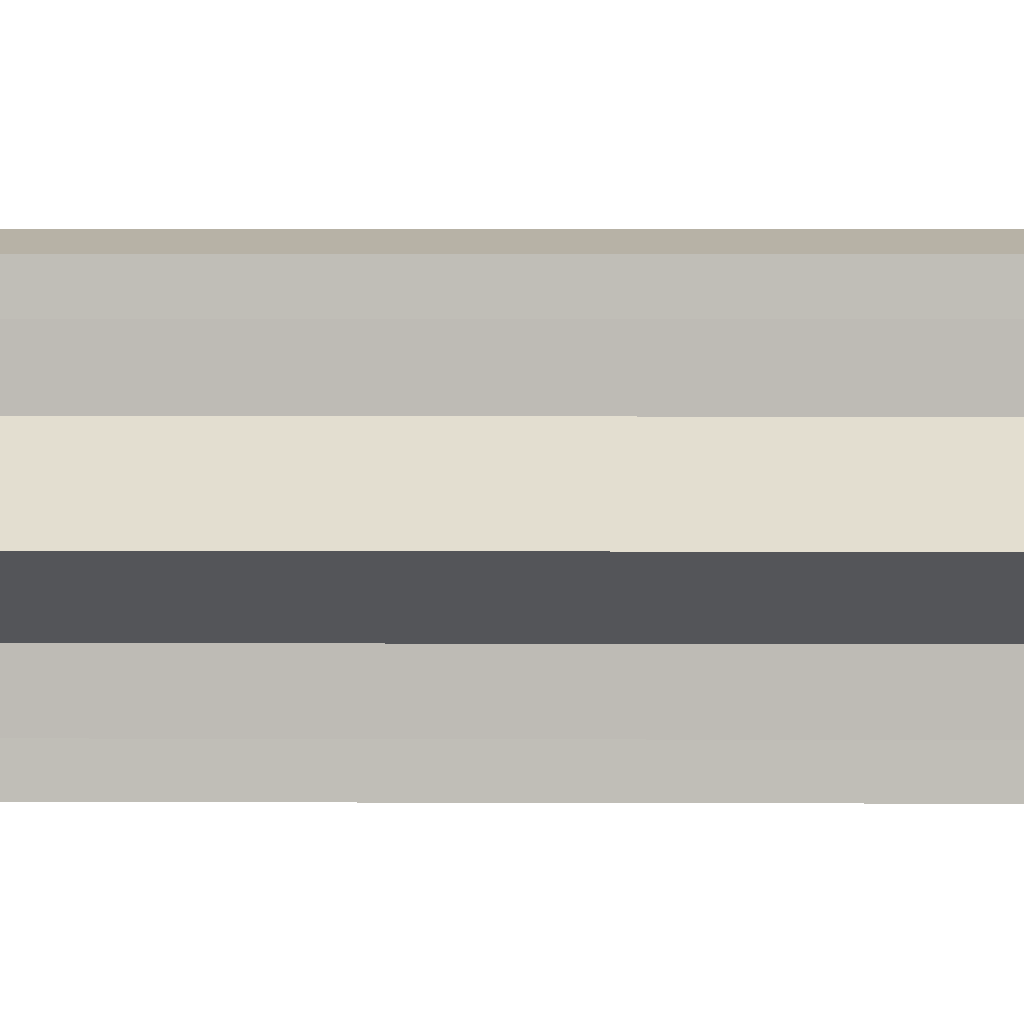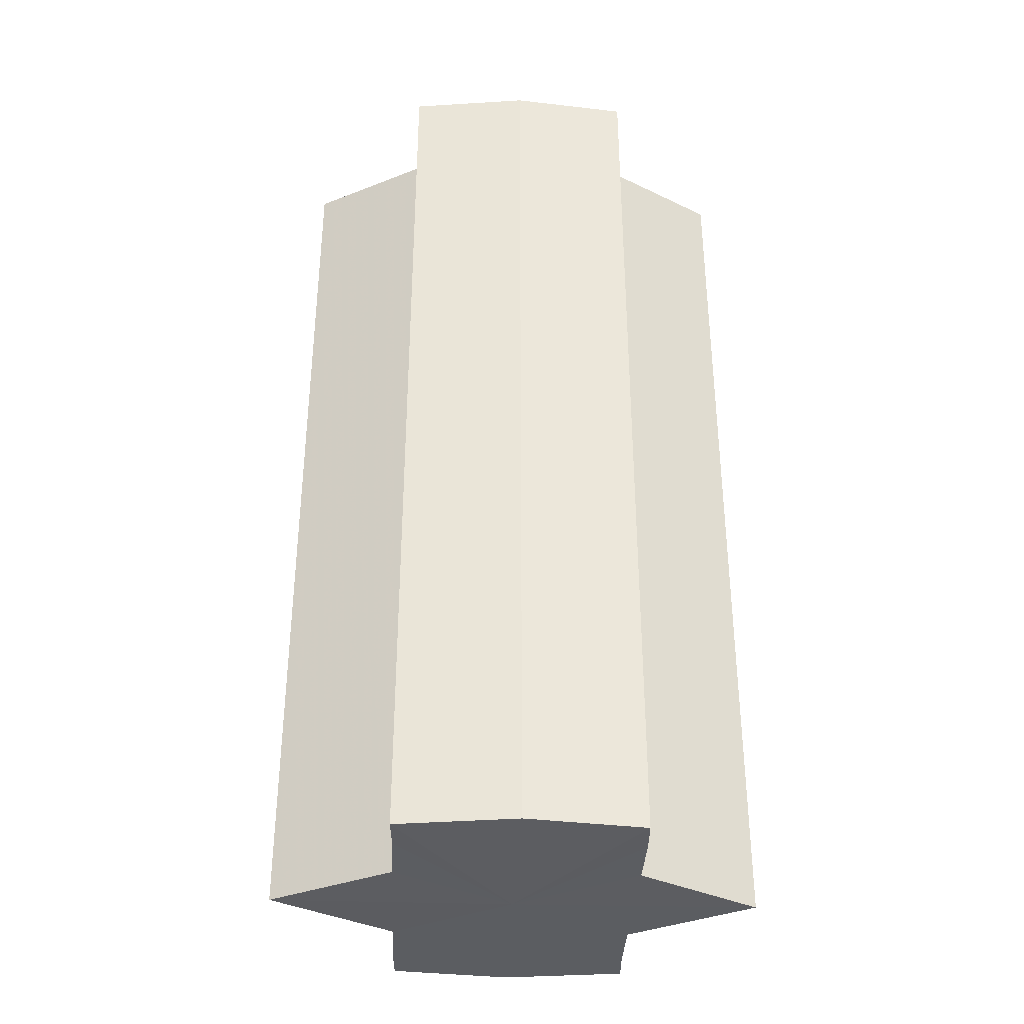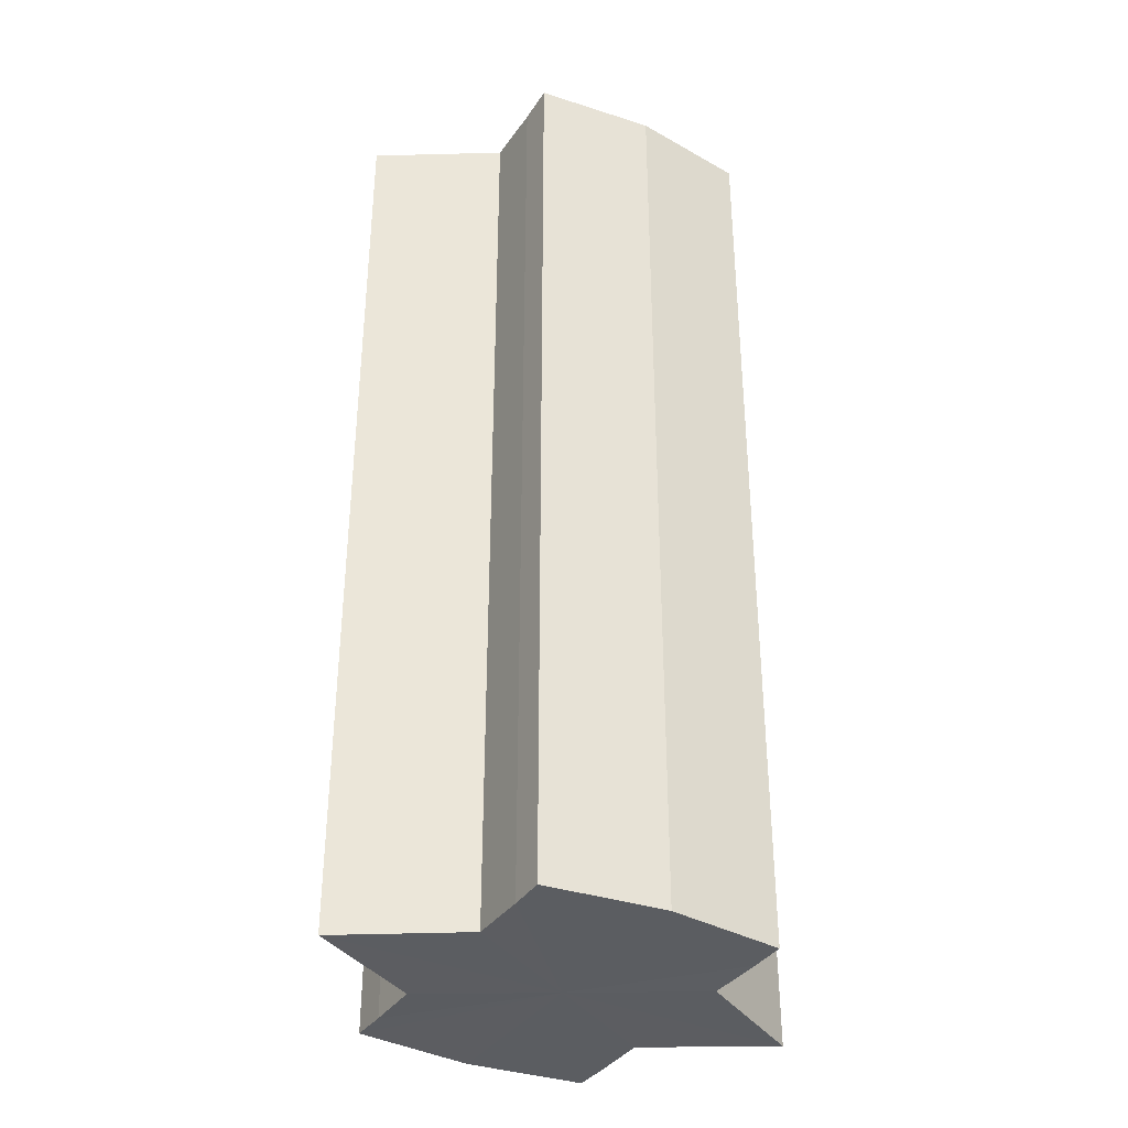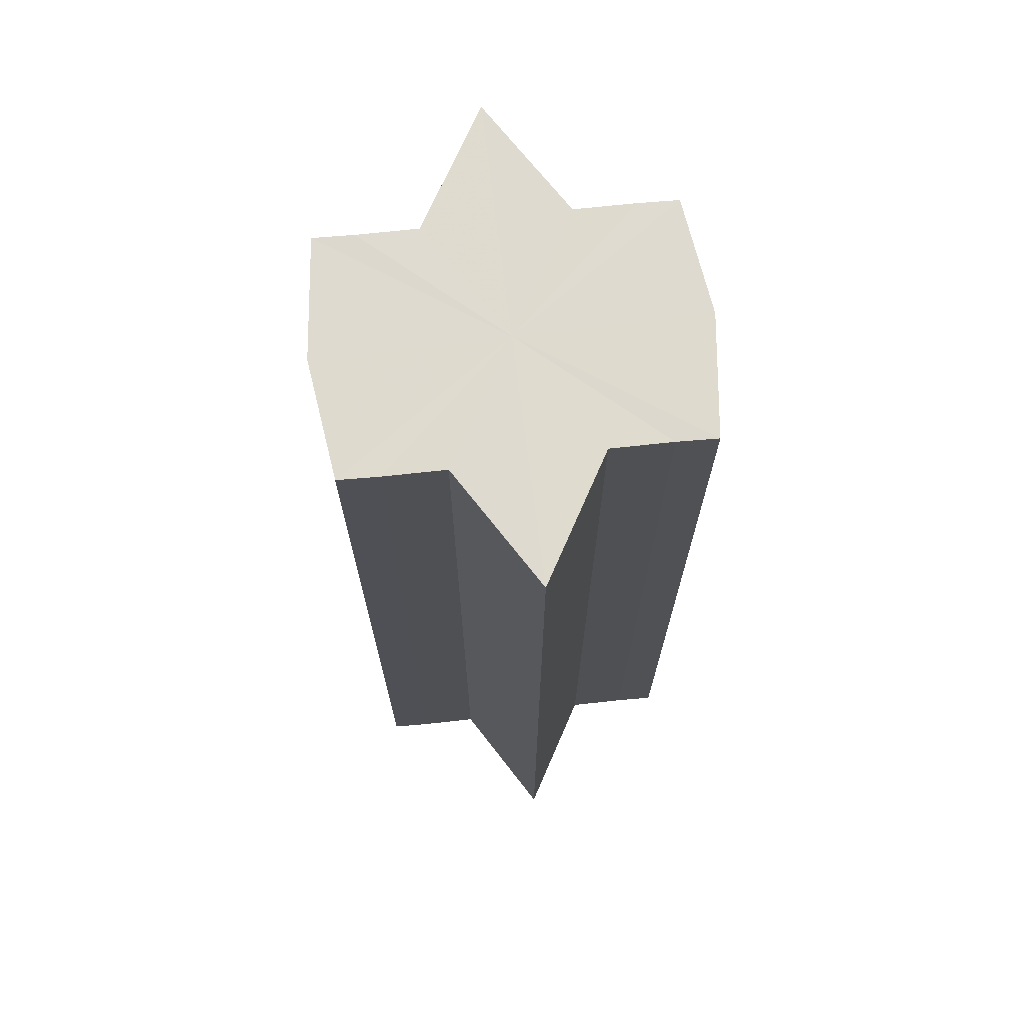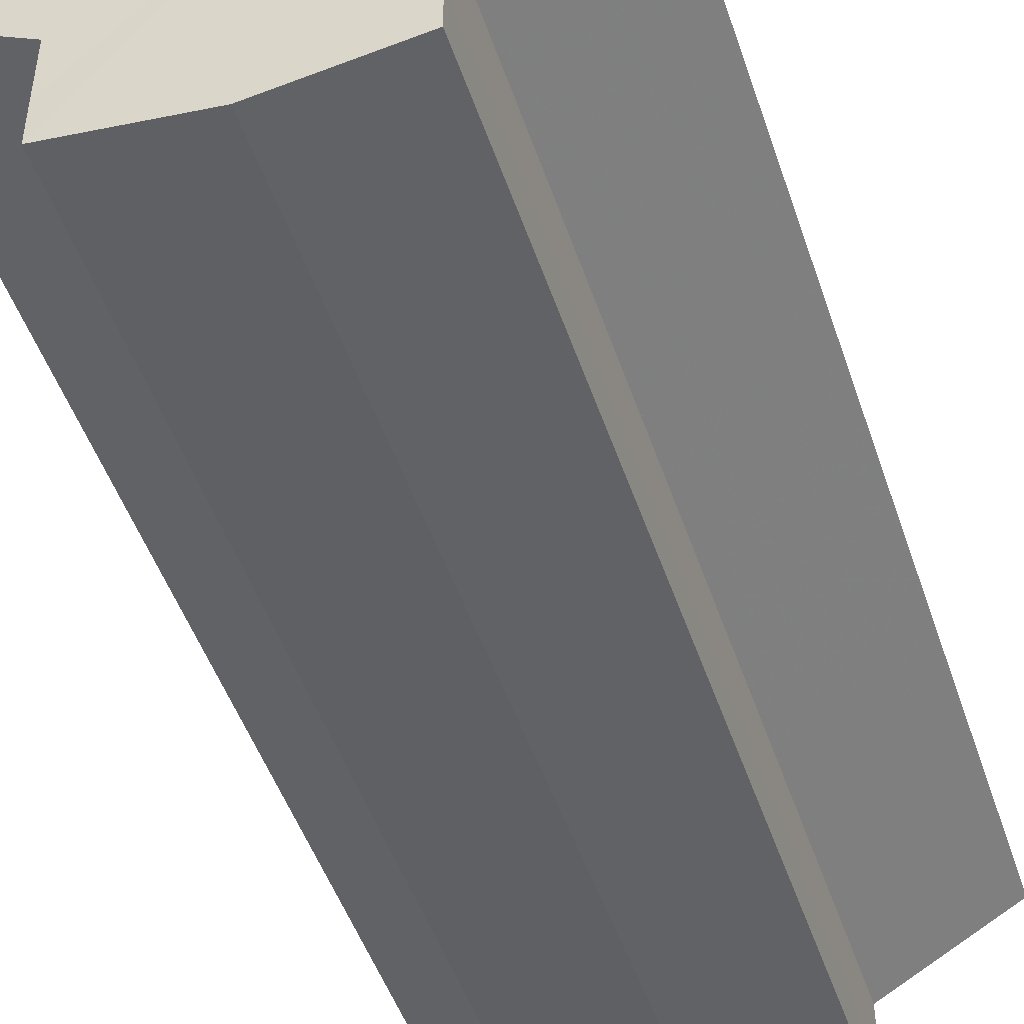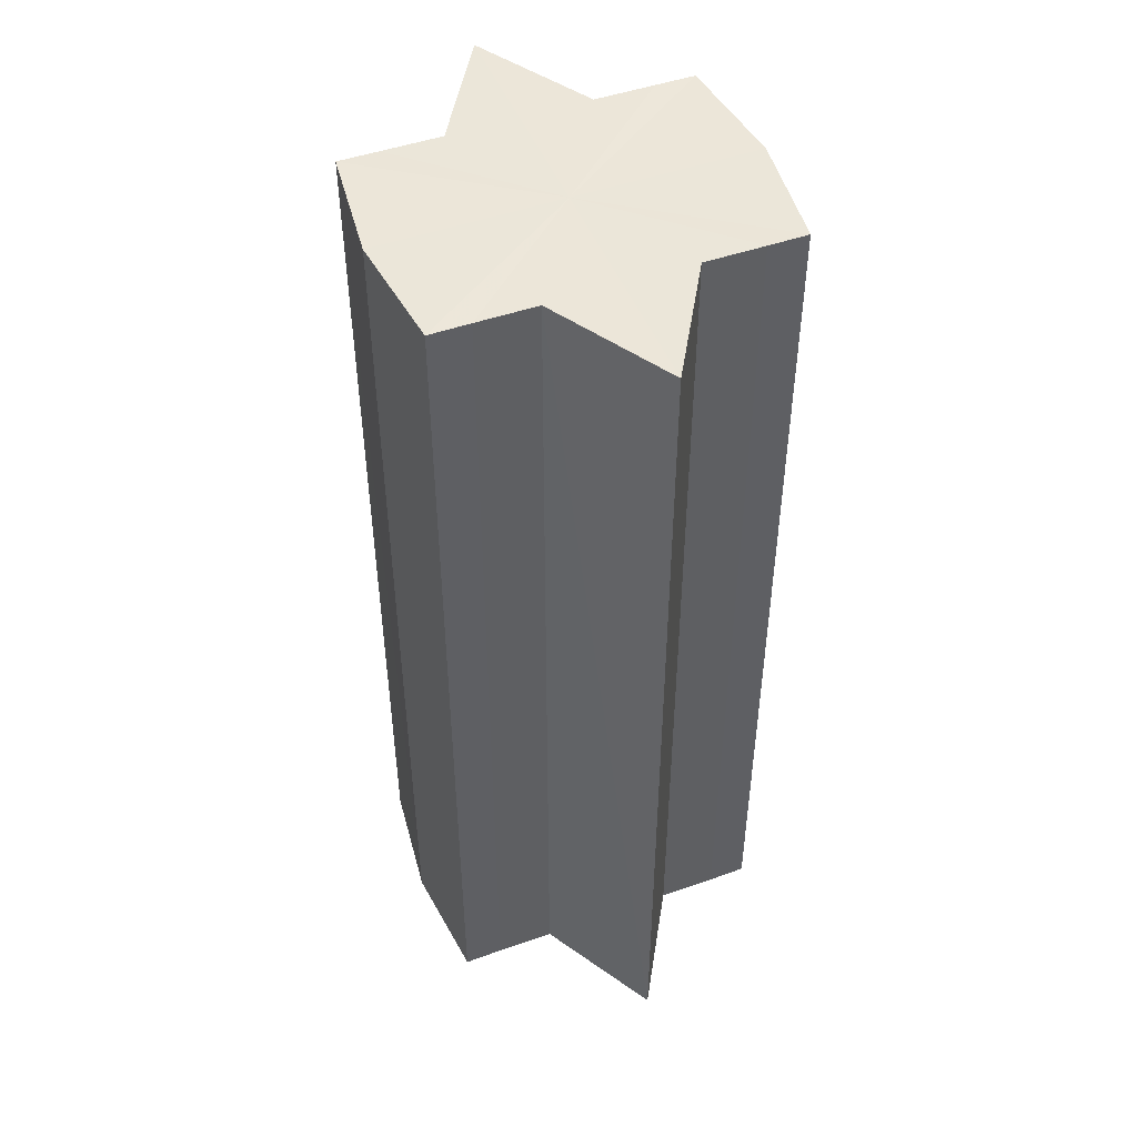
<metadata>
{"format":"obj","ext":"obj","renderer":"f3d","projection":"perspective","resolution":1024,"background":"white","views":[{"elev":5.5,"azim":-89.4,"up":"+Z"},{"elev":-35.8,"azim":177.7,"up":"+Y"},{"elev":-36.0,"azim":150.4,"up":"+Y"},{"elev":70.8,"azim":-97.0,"up":"+Y"},{"elev":-48.0,"azim":-161.9,"up":"+Z"},{"elev":48.5,"azim":68.5,"up":"+Y"}]}
</metadata>
<code>
o 2921
v 2211 1879 7.871
v 2211 1879 7.869
v 2211 1879 7.871
v 2211 1879 7.869
v 2211 1879 7.869
v 2211 1879 7.871
v 2211 1879 7.871
v 2211 1879 7.869
v 2211 1879 7.869
v 2211 1879 7.855
v 2211 1879 7.871
v 2211 1879 7.866
v 2211 1879 7.861
v 2211 1879 7.869
v 2211 1879 7.855
v 2211 1879 7.866
v 2211 1879 7.869
v 2211 1879 7.866
v 2211 1879 7.861
v 2211 1879 7.866
v 2211 1879 7.861
v 2211 1879 7.855
v 2211 1879 7.861
v 2211 1879 7.855
v 2211 1879 7.861
v 2211 1879 7.866
v 2211 1879 7.861
v 2211 1879 7.869
v 2211 1879 7.866
v 2211 1879 7.855
v 2211 1879 7.849
v 2211 1879 7.855
v 2211 1879 7.849
v 2211 1879 7.844
v 2211 1879 7.849
v 2211 1879 7.844
v 2211 1879 7.841
v 2211 1879 7.844
v 2211 1879 7.841
v 2211 1879 7.844
v 2211 1879 7.849
v 2211 1879 7.844
v 2211 1879 7.855
v 2211 1879 7.849
v 2211 1879 7.841
v 2211 1879 7.839
v 2211 1879 7.841
v 2211 1879 7.839
v 2211 1879 7.841
v 2211 1879 7.839
v 2211 1879 7.841
v 2211 1879 7.841
v 2211 1879 7.839
v 2211 1879 7.841
v 2211 1879 7.839
v 2211 1879 7.844
v 2211 1879 7.849
v 2211 1879 7.844
v 2211 1879 7.841
v 2211 1879 7.849
v 2211 1879 7.844
v 2211 1879 7.861
v 2211 1879 7.855
v 2211 1879 7.855
v 2211 1879 7.849
v 2211 1879 7.866
v 2211 1879 7.861
v 2211 1879 7.855
v 2211 1879 7.849
v 2211 1879 7.869
v 2211 1879 7.866
v 2211 1879 7.844
v 2211 1879 7.849
v 2211 1879 7.841
v 2211 1879 7.844
v 2211 1879 7.869
v 2211 1879 7.866
v 2211 1879 7.861
v 2211 1879 7.866
v 2211 1879 7.855
v 2211 1879 7.861
v 2211 1879 7.855
v 2211 1879 7.871
v 2211 1879 7.869
v 2211 1879 7.869
v 2211 1879 7.866
v 2211 1879 7.866
v 2211 1879 7.861
v 2211 1879 7.861
v 2211 1879 7.855
v 2211 1879 7.855
v 2211 1879 7.849
v 2211 1879 7.849
v 2211 1879 7.844
v 2211 1879 7.844
v 2211 1879 7.841
v 2211 1879 7.841
v 2211 1879 7.839
f 1 2 3
f 4 1 5
f 5 6 7
f 7 8 9
f 10 8 11
f 10 12 8
f 10 13 12
f 10 11 14
f 10 15 13
f 16 14 17
f 10 14 18
f 19 20 16
f 10 18 21
f 22 23 19
f 24 25 22
f 25 26 27
f 26 28 29
f 10 21 30
f 31 30 32
f 10 30 33
f 34 35 31
f 10 33 36
f 37 38 34
f 39 40 37
f 40 41 42
f 41 43 44
f 10 36 45
f 46 45 47
f 10 45 48
f 49 50 46
f 10 48 51
f 52 53 49
f 53 54 55
f 10 51 56
f 10 56 57
f 10 57 15
f 58 51 59
f 60 61 58
f 62 15 63
f 64 65 60
f 66 67 62
f 68 69 64
f 70 71 66
f 69 72 73
f 72 74 75
f 76 77 70
f 77 78 79
f 78 80 81
f 82 83 84
f 82 85 83
f 82 84 86
f 82 87 85
f 82 86 88
f 82 89 87
f 82 88 90
f 82 91 89
f 82 90 92
f 82 93 91
f 82 92 94
f 82 95 93
f 82 94 96
f 82 97 95
f 82 96 98
f 82 98 97

</code>
